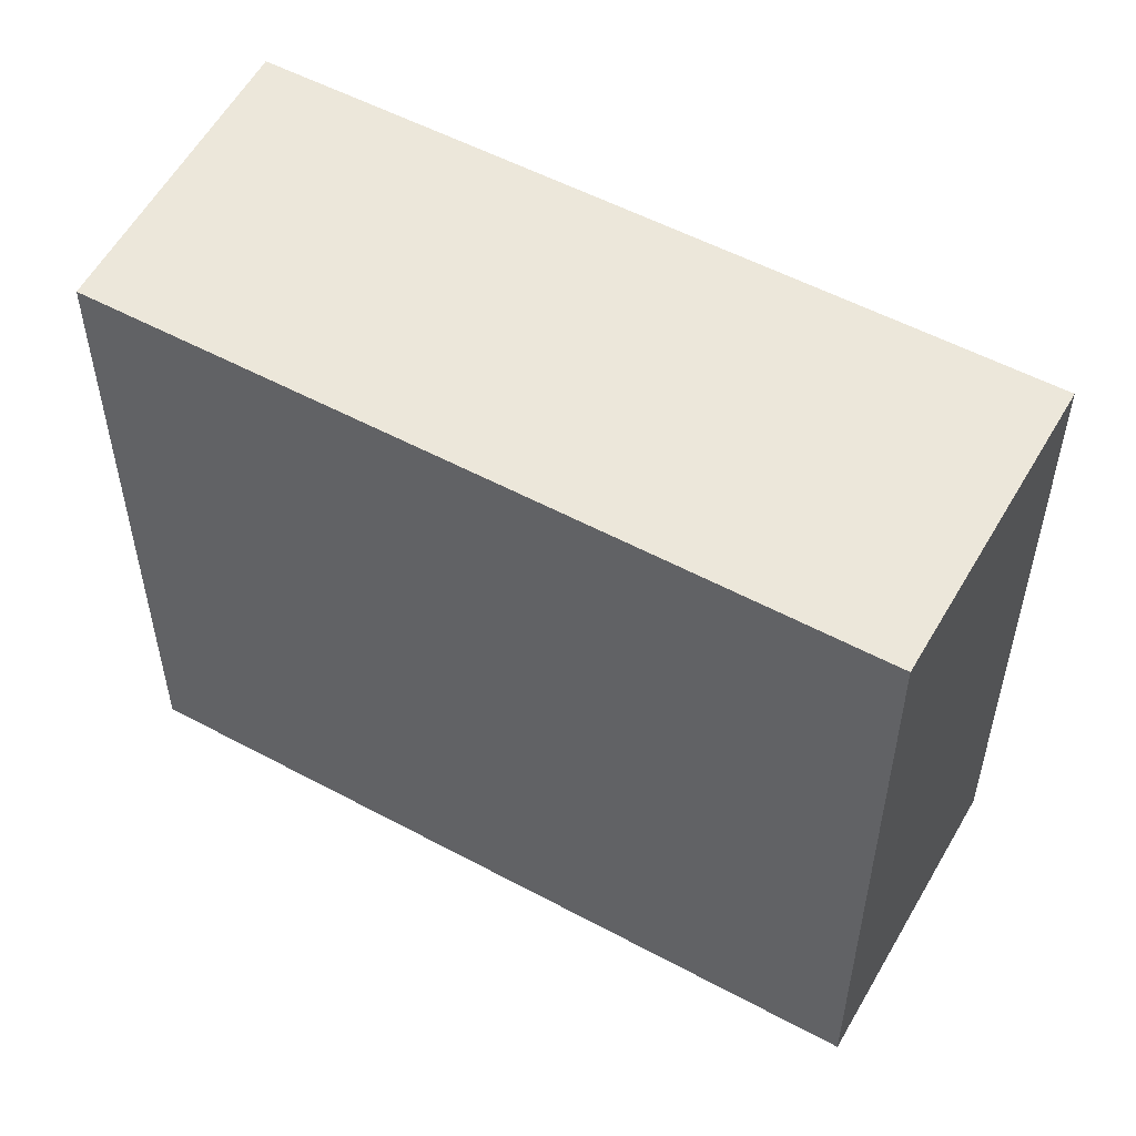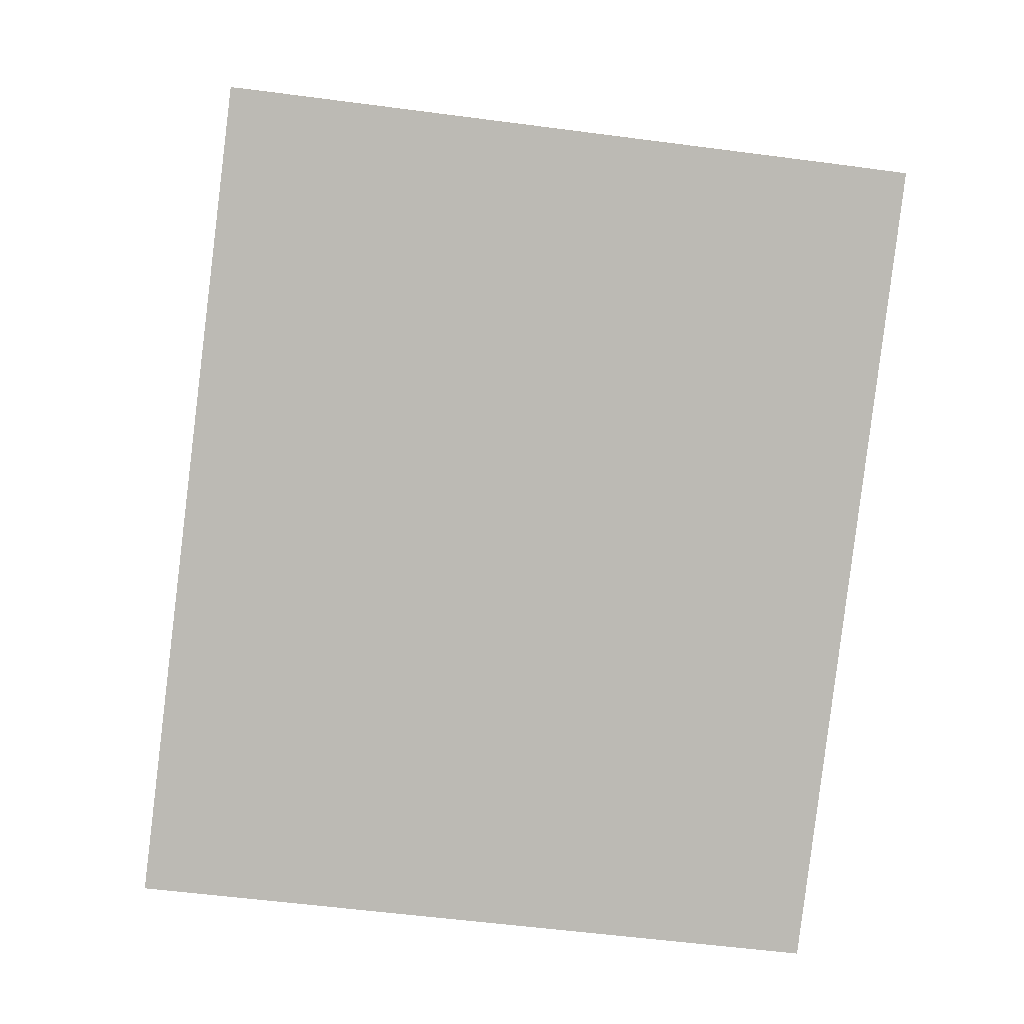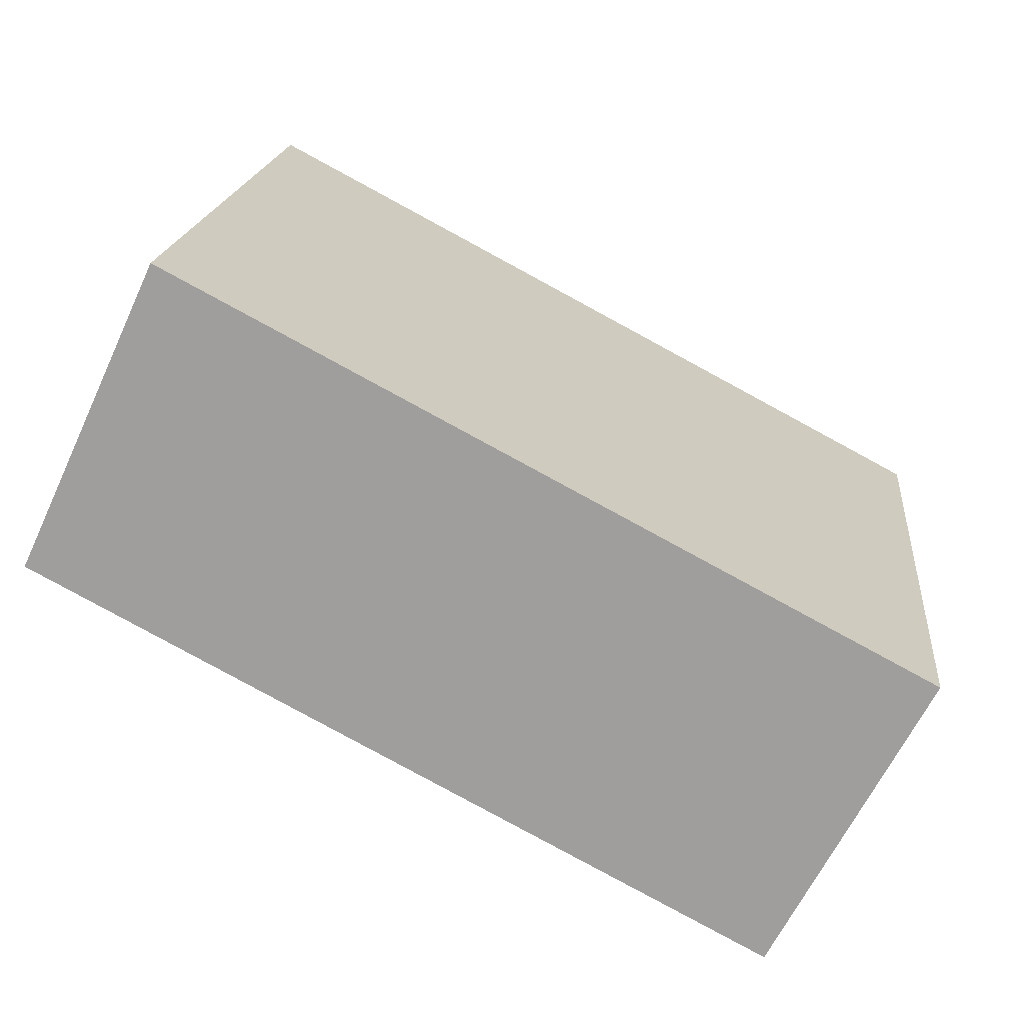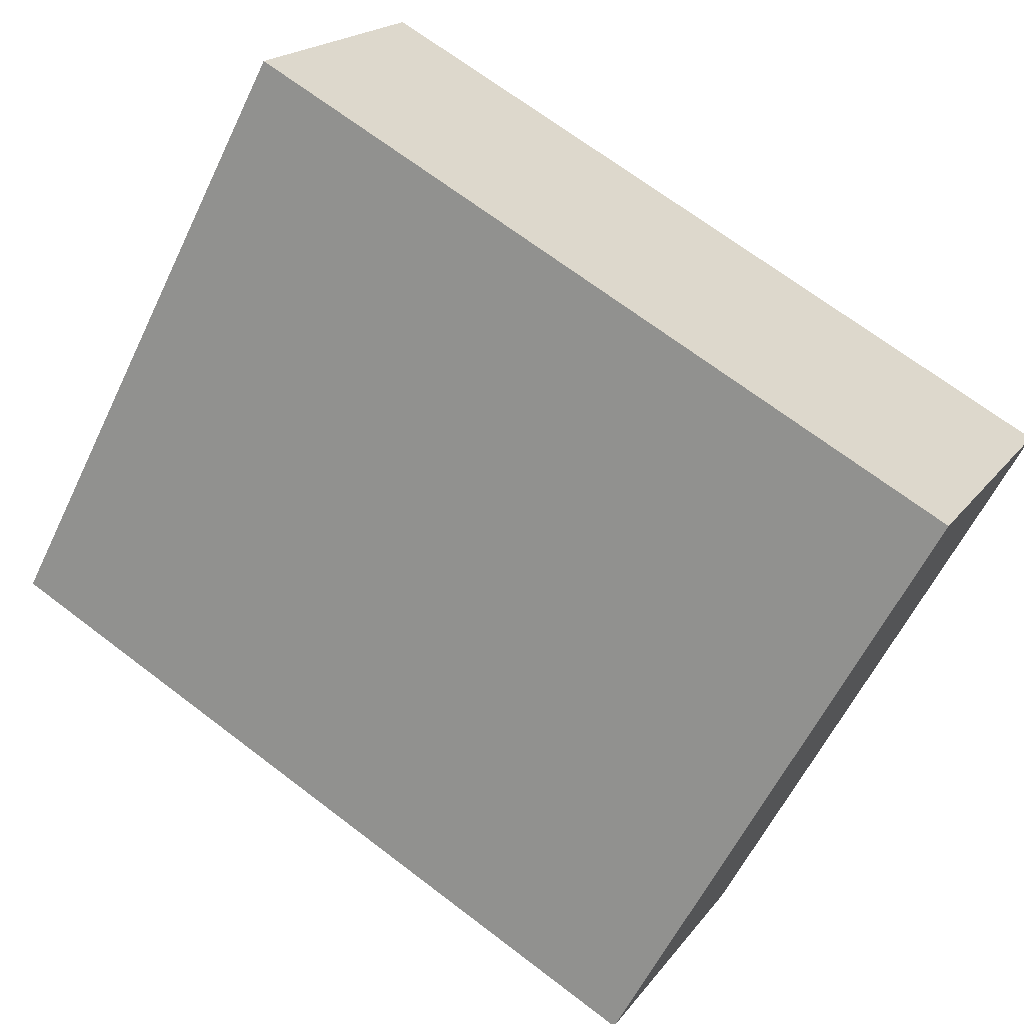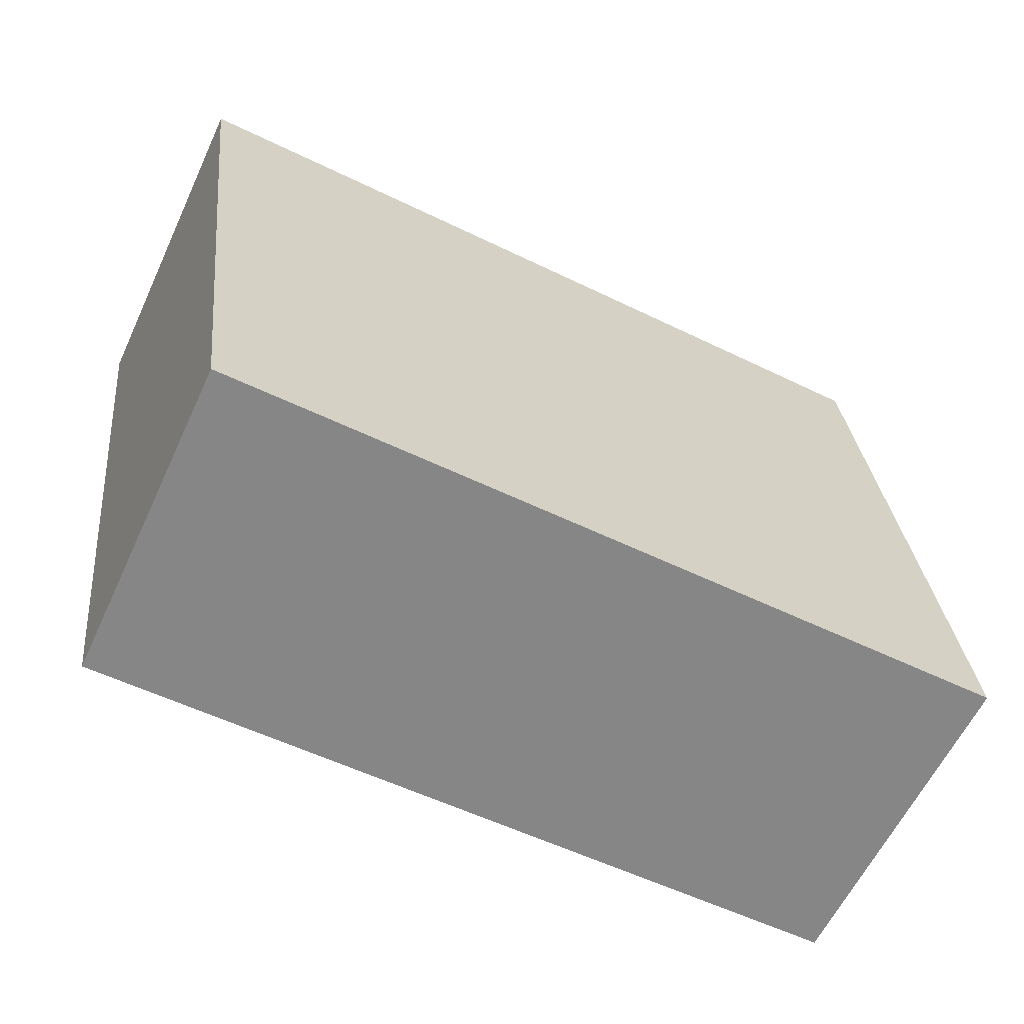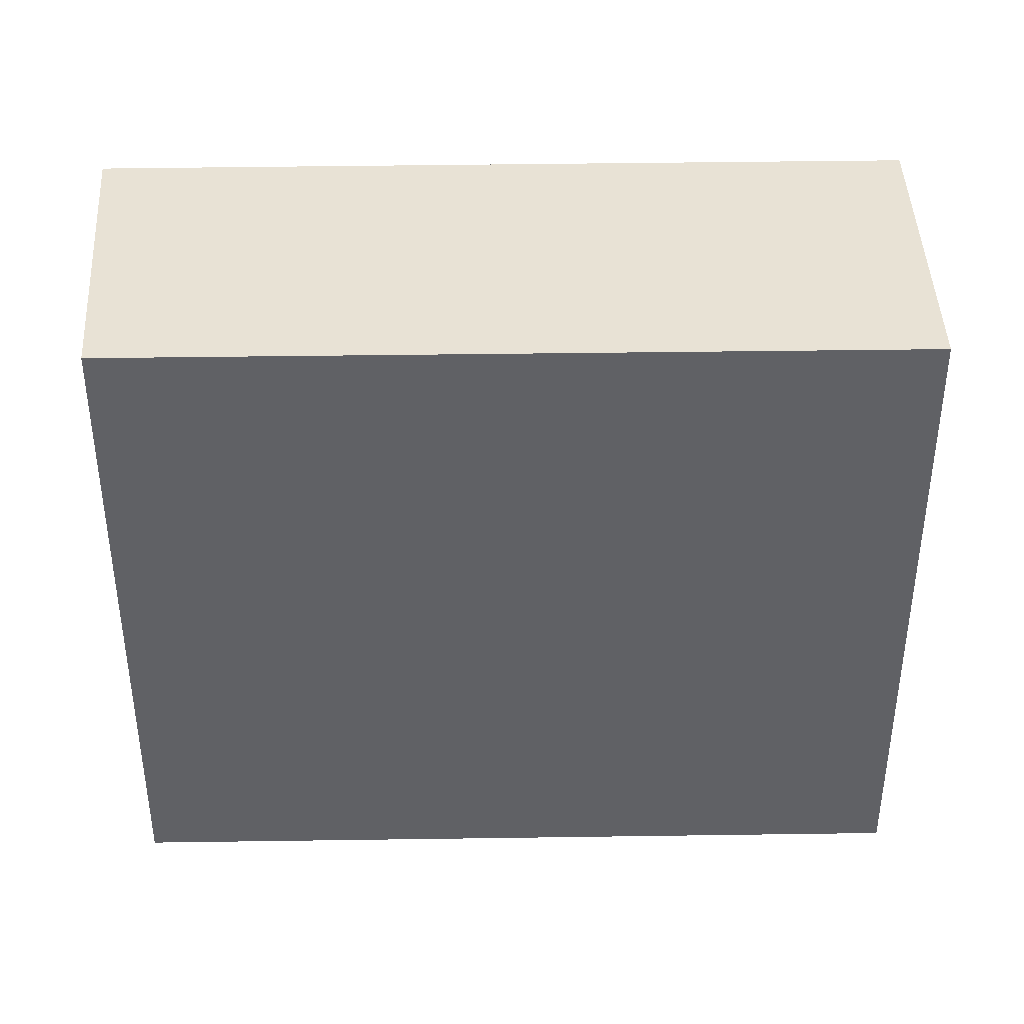
<metadata>
{"format":"obj","ext":"obj","renderer":"f3d","projection":"perspective","resolution":1024,"background":"white","views":[{"elev":54.0,"azim":-178.2,"up":"+Y"},{"elev":-55.4,"azim":82.1,"up":"+Z"},{"elev":18.1,"azim":-174.4,"up":"+Z"},{"elev":-59.6,"azim":154.4,"up":"+Z"},{"elev":28.3,"azim":174.4,"up":"+Z"},{"elev":40.7,"azim":151.0,"up":"+Y"}]}
</metadata>
<code>
v  4.066 3.391 1.073
v  3.111 3.391 1.647
v  3.666 3.391 1.94
v  0 3.391 2.076e-16
v  0.77 3.391 -1.455
v  4.354 3.391 0.45
v  0 0 0
v  3.111 -1.009e-16 1.647
v  3.666 -1.188e-16 1.94
v  4.354 -2.755e-17 0.45
v  4.066 -6.57e-17 1.073
v  0.77 8.909e-17 -1.455
g defaultobject
f 1 2 3
f 2 1 4
f 4 1 5
f 5 1 6
f 7 2 4
f 2 7 8
f 2 8 3
f 3 8 9
f 9 1 3
f 1 9 6
f 6 9 10
f 10 9 11
f 10 5 6
f 5 10 12
f 12 4 5
f 4 12 7
f 8 11 9
f 11 8 10
f 10 8 7
f 10 7 12

</code>
